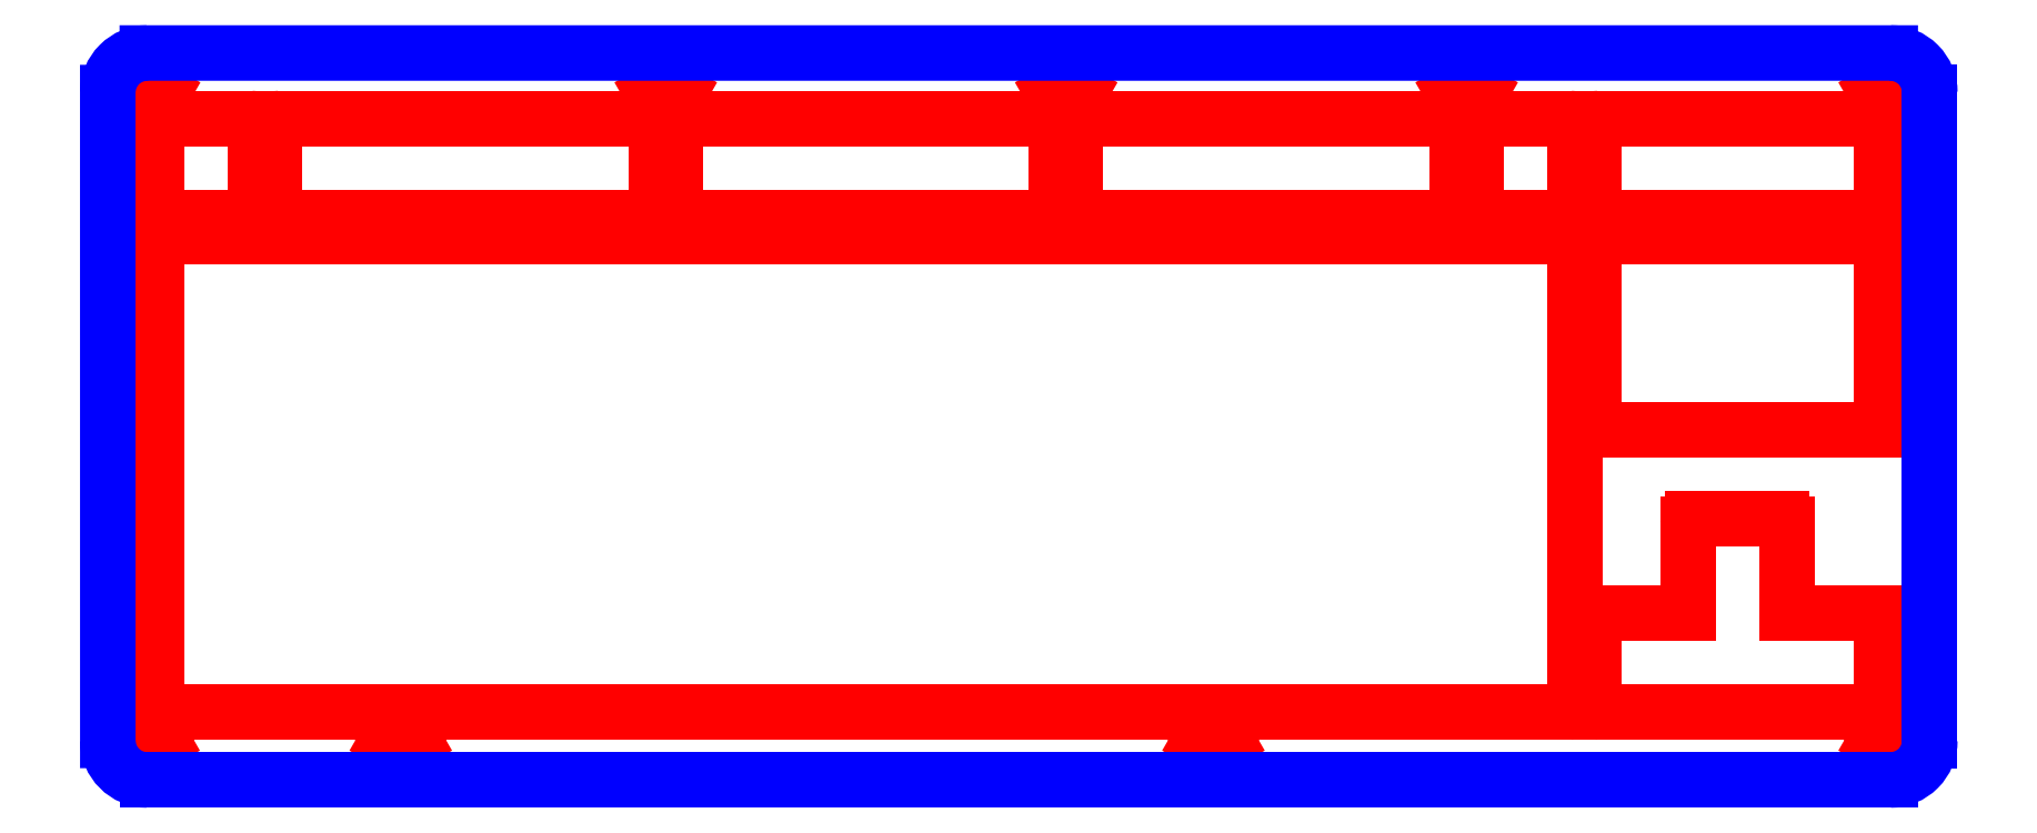
<metadata>
{"format":"dxf","ext":"dxf","renderer":"ezdxf+matplotlib","layout":"modelspace","background":"white","min_lineweight":24,"dpi":150}
</metadata>
<code>
0
SECTION
2
ENTITIES
0
LINE
8
CUTOUTS
10
89.2
20
63.14
30
0
11
87.84
21
65.49
31
0
0
LINE
8
CUTOUTS
10
87.84
20
65.49
30
0
11
89.2
21
67.84
31
0
0
LINE
8
CUTOUTS
10
89.2
20
67.84
30
0
11
91.91
21
67.84
31
0
0
LINE
8
CUTOUTS
10
91.91
20
67.84
30
0
11
93.27
21
65.49
31
0
0
LINE
8
CUTOUTS
10
93.27
20
65.49
30
0
11
91.91
21
63.14
31
0
0
LINE
8
CUTOUTS
10
91.91
20
63.14
30
0
11
89.2
21
63.14
31
0
0
LINE
8
CUTOUTS
10
38
20
-63.14
30
0
11
40.71
21
-63.14
31
0
0
LINE
8
CUTOUTS
10
40.71
20
-63.14
30
0
11
42.07
21
-65.49
31
0
0
LINE
8
CUTOUTS
10
42.07
20
-65.49
30
0
11
40.71
21
-67.84
31
0
0
LINE
8
CUTOUTS
10
40.71
20
-67.84
30
0
11
38
21
-67.84
31
0
0
LINE
8
CUTOUTS
10
38
20
-67.84
30
0
11
36.64
21
-65.49
31
0
0
LINE
8
CUTOUTS
10
36.64
20
-65.49
30
0
11
38
21
-63.14
31
0
0
LINE
8
CUTOUTS
10
173.4
20
-65.49
30
0
11
174.7
21
-63.14
31
0
0
LINE
8
CUTOUTS
10
174.7
20
-63.14
30
0
11
177.4
21
-63.14
31
0
0
LINE
8
CUTOUTS
10
177.4
20
-63.14
30
0
11
178.8
21
-65.49
31
0
0
LINE
8
CUTOUTS
10
178.8
20
-65.49
30
0
11
177.4
21
-67.84
31
0
0
LINE
8
CUTOUTS
10
177.4
20
-67.84
30
0
11
174.7
21
-67.84
31
0
0
LINE
8
CUTOUTS
10
174.7
20
-67.84
30
0
11
173.4
21
-65.49
31
0
0
LINE
8
CUTOUTS
10
-174.5
20
67.84
30
0
11
-173.1
21
65.49
31
0
0
LINE
8
CUTOUTS
10
-173.1
20
65.49
30
0
11
-174.5
21
63.14
31
0
0
LINE
8
CUTOUTS
10
-174.5
20
63.14
30
0
11
-177.2
21
63.14
31
0
0
LINE
8
CUTOUTS
10
-177.2
20
63.14
30
0
11
-178.5
21
65.49
31
0
0
LINE
8
CUTOUTS
10
-178.5
20
65.49
30
0
11
-177.2
21
67.84
31
0
0
LINE
8
CUTOUTS
10
-177.2
20
67.84
30
0
11
-174.5
21
67.84
31
0
0
LINE
8
CUTOUTS
10
-122.2
20
-65.49
30
0
11
-123.6
21
-67.84
31
0
0
LINE
8
CUTOUTS
10
-123.6
20
-67.84
30
0
11
-126.3
21
-67.84
31
0
0
LINE
8
CUTOUTS
10
-126.3
20
-67.84
30
0
11
-127.7
21
-65.49
31
0
0
LINE
8
CUTOUTS
10
-127.7
20
-65.49
30
0
11
-126.3
21
-63.14
31
0
0
LINE
8
CUTOUTS
10
-126.3
20
-63.14
30
0
11
-123.6
21
-63.14
31
0
0
LINE
8
CUTOUTS
10
-123.6
20
-63.14
30
0
11
-122.2
21
-65.49
31
0
0
LINE
8
CUTOUTS
10
-173.2
20
-65.49
30
0
11
-174.6
21
-67.84
31
0
0
LINE
8
CUTOUTS
10
-174.6
20
-67.84
30
0
11
-177.3
21
-67.84
31
0
0
LINE
8
CUTOUTS
10
-177.3
20
-67.84
30
0
11
-178.6
21
-65.49
31
0
0
LINE
8
CUTOUTS
10
-178.6
20
-65.49
30
0
11
-177.3
21
-63.14
31
0
0
LINE
8
CUTOUTS
10
-177.3
20
-63.14
30
0
11
-174.6
21
-63.14
31
0
0
LINE
8
CUTOUTS
10
-174.6
20
-63.14
30
0
11
-173.2
21
-65.49
31
0
0
LINE
8
CUTOUTS
10
7.684
20
59.25
30
0
11
7.684
21
41.25
31
0
0
ARC
8
CUTOUTS
10
6.684
20
41.25
30
0
40
1
210
0
220
0
230
1
50
-90
51
0
0
LINE
8
CUTOUTS
10
6.684
20
40.25
30
0
11
-68.47
21
40.25
31
0
0
ARC
8
CUTOUTS
10
-68.47
20
41.25
30
0
40
1
210
0
220
0
230
1
50
180
51
270
0
LINE
8
CUTOUTS
10
-69.47
20
41.25
30
0
11
-69.47
21
59.25
31
0
0
ARC
8
CUTOUTS
10
-68.47
20
59.25
30
0
40
1
210
0
220
-0
230
1
50
90
51
180
0
LINE
8
CUTOUTS
10
-68.47
20
60.25
30
0
11
6.684
21
60.25
31
0
0
ARC
8
CUTOUTS
10
6.684
20
59.25
30
0
40
1
210
0
220
0
230
1
50
0
51
90
0
LINE
8
CUTOUTS
10
117.3
20
36.43
30
0
11
173.4
21
36.43
31
0
0
ARC
8
CUTOUTS
10
173.4
20
35.43
30
0
40
1
210
-0
220
0
230
1
50
0
51
90
0
LINE
8
CUTOUTS
10
174.4
20
35.43
30
0
11
174.4
21
-1.617
31
0
0
ARC
8
CUTOUTS
10
173.4
20
-1.617
30
0
40
1
210
0
220
0
230
1
50
-90
51
0
0
LINE
8
CUTOUTS
10
173.4
20
-2.617
30
0
11
117.3
21
-2.617
31
0
0
ARC
8
CUTOUTS
10
117.3
20
-1.617
30
0
40
1
210
0
220
0
230
1
50
180
51
270
0
LINE
8
CUTOUTS
10
116.3
20
-1.617
30
0
11
116.3
21
35.43
31
0
0
ARC
8
CUTOUTS
10
117.3
20
35.43
30
0
40
1
210
0
220
-0
230
1
50
90
51
180
0
LINE
8
CUTOUTS
10
174.4
20
-40.77
30
0
11
174.4
21
-58.77
31
0
0
ARC
8
CUTOUTS
10
173.4
20
-58.77
30
0
40
1
210
0
220
0
230
1
50
-90
51
0
0
LINE
8
CUTOUTS
10
173.4
20
-59.77
30
0
11
117.3
21
-59.77
31
0
0
ARC
8
CUTOUTS
10
117.3
20
-58.77
30
0
40
1
210
0
220
0
230
1
50
180
51
270
0
LINE
8
CUTOUTS
10
116.3
20
-58.77
30
0
11
116.3
21
-40.77
31
0
0
ARC
8
CUTOUTS
10
117.3
20
-40.77
30
0
40
1
210
0
220
-0
230
1
50
90
51
180
0
LINE
8
CUTOUTS
10
117.3
20
-39.77
30
0
11
135.3
21
-39.77
31
0
0
LINE
8
CUTOUTS
10
135.3
20
-39.77
30
0
11
135.3
21
-21.72
31
0
0
ARC
8
CUTOUTS
10
136.3
20
-21.72
30
0
40
1
210
0
220
-0
230
1
50
90
51
180
0
LINE
8
CUTOUTS
10
136.3
20
-20.72
30
0
11
154.3
21
-20.72
31
0
0
ARC
8
CUTOUTS
10
154.3
20
-21.72
30
0
40
1
210
-0
220
0
230
1
50
0
51
90
0
LINE
8
CUTOUTS
10
155.3
20
-21.72
30
0
11
155.3
21
-39.77
31
0
0
LINE
8
CUTOUTS
10
155.3
20
-39.77
30
0
11
173.4
21
-39.77
31
0
0
ARC
8
CUTOUTS
10
173.4
20
-40.77
30
0
40
1
210
-0
220
0
230
1
50
0
51
90
0
ARC
8
CUTOUTS
10
-173.2
20
35.43
30
0
40
1
210
0
220
-0
230
1
50
90
51
180
0
LINE
8
CUTOUTS
10
-174.2
20
-58.77
30
0
11
-174.2
21
35.43
31
0
0
ARC
8
CUTOUTS
10
-173.2
20
-58.77
30
0
40
1
210
0
220
0
230
1
50
180
51
270
0
LINE
8
CUTOUTS
10
111.5
20
-59.77
30
0
11
-173.2
21
-59.77
31
0
0
ARC
8
CUTOUTS
10
111.5
20
-58.77
30
0
40
1
210
-0
220
0
230
1
50
270
51
360
0
LINE
8
CUTOUTS
10
112.5
20
35.43
30
0
11
112.5
21
-58.77
31
0
0
ARC
8
CUTOUTS
10
111.5
20
35.43
30
0
40
1
210
0
220
-0
230
1
50
0
51
90
0
LINE
8
CUTOUTS
10
-173.2
20
36.43
30
0
11
111.5
21
36.43
31
0
0
LINE
8
CUTOUTS
10
8.233
20
67.84
30
0
11
10.95
21
67.84
31
0
0
LINE
8
CUTOUTS
10
10.95
20
67.84
30
0
11
12.3
21
65.49
31
0
0
LINE
8
CUTOUTS
10
12.3
20
65.49
30
0
11
10.95
21
63.14
31
0
0
LINE
8
CUTOUTS
10
10.95
20
63.14
30
0
11
8.233
21
63.14
31
0
0
LINE
8
CUTOUTS
10
8.233
20
63.14
30
0
11
6.876
21
65.49
31
0
0
LINE
8
CUTOUTS
10
6.876
20
65.49
30
0
11
8.233
21
67.84
31
0
0
ARC
8
CUTOUTS
10
12.5
20
59.25
30
0
40
1
210
0
220
0
230
1
50
90
51
180
0
LINE
8
CUTOUTS
10
11.5
20
41.25
30
0
11
11.5
21
59.25
31
0
0
ARC
8
CUTOUTS
10
12.5
20
41.25
30
0
40
1
210
0
220
0
230
1
50
180
51
270
0
LINE
8
CUTOUTS
10
87.65
20
40.25
30
0
11
12.5
21
40.25
31
0
0
ARC
8
CUTOUTS
10
87.65
20
41.25
30
0
40
1
210
0
220
0
230
1
50
-90
51
0
0
LINE
8
CUTOUTS
10
88.65
20
59.25
30
0
11
88.65
21
41.25
31
0
0
ARC
8
CUTOUTS
10
87.65
20
59.25
30
0
40
1
210
-0
220
0
230
1
50
0
51
90
0
LINE
8
CUTOUTS
10
12.5
20
60.25
30
0
11
87.65
21
60.25
31
0
0
LINE
8
CUTOUTS
10
-155.2
20
40.25
30
0
11
-173.2
21
40.25
31
0
0
ARC
8
CUTOUTS
10
-173.2
20
41.25
30
0
40
1
210
0
220
0
230
1
50
180
51
270
0
LINE
8
CUTOUTS
10
-174.2
20
41.25
30
0
11
-174.2
21
59.25
31
0
0
ARC
8
CUTOUTS
10
-173.2
20
59.25
30
0
40
1
210
0
220
-0
230
1
50
90
51
180
0
LINE
8
CUTOUTS
10
-173.2
20
60.25
30
0
11
-155.2
21
60.25
31
0
0
ARC
8
CUTOUTS
10
-155.2
20
59.25
30
0
40
1
210
-0
220
0
230
1
50
0
51
90
0
LINE
8
CUTOUTS
10
-154.2
20
59.25
30
0
11
-154.2
21
41.25
31
0
0
ARC
8
CUTOUTS
10
-155.2
20
41.25
30
0
40
1
210
-0
220
0
230
1
50
-90
51
0
0
LINE
8
CUTOUTS
10
-150.4
20
41.25
30
0
11
-150.4
21
59.25
31
0
0
ARC
8
CUTOUTS
10
-149.4
20
59.25
30
0
40
1
210
0
220
-0
230
1
50
90
51
180
0
LINE
8
CUTOUTS
10
-149.4
20
60.25
30
0
11
-74.28
21
60.25
31
0
0
ARC
8
CUTOUTS
10
-74.28
20
59.25
30
0
40
1
210
0
220
0
230
1
50
0
51
90
0
LINE
8
CUTOUTS
10
-73.28
20
59.25
30
0
11
-73.28
21
41.25
31
0
0
ARC
8
CUTOUTS
10
-74.28
20
41.25
30
0
40
1
210
-0
220
0
230
1
50
-90
51
0
0
LINE
8
CUTOUTS
10
-74.28
20
40.25
30
0
11
-149.4
21
40.25
31
0
0
ARC
8
CUTOUTS
10
-149.4
20
41.25
30
0
40
1
210
0
220
0
230
1
50
180
51
270
0
ARC
8
CUTOUTS
10
117.3
20
59.25
30
0
40
1
210
0
220
-0
230
1
50
90
51
180
0
LINE
8
CUTOUTS
10
116.3
20
41.25
30
0
11
116.3
21
59.25
31
0
0
ARC
8
CUTOUTS
10
117.3
20
41.25
30
0
40
1
210
0
220
0
230
1
50
180
51
270
0
LINE
8
CUTOUTS
10
173.4
20
40.25
30
0
11
117.3
21
40.25
31
0
0
ARC
8
CUTOUTS
10
173.4
20
41.25
30
0
40
1
210
-0
220
0
230
1
50
270
51
360
0
LINE
8
CUTOUTS
10
174.4
20
59.25
30
0
11
174.4
21
41.25
31
0
0
ARC
8
CUTOUTS
10
173.4
20
59.25
30
0
40
1
210
-0
220
0
230
1
50
0
51
90
0
LINE
8
CUTOUTS
10
117.3
20
60.25
30
0
11
173.4
21
60.25
31
0
0
LINE
8
CUTOUTS
10
111.5
20
40.25
30
0
11
93.46
21
40.25
31
0
0
ARC
8
CUTOUTS
10
93.46
20
41.25
30
0
40
1
210
0
220
0
230
1
50
180
51
270
0
LINE
8
CUTOUTS
10
92.46
20
41.25
30
0
11
92.46
21
59.25
31
0
0
ARC
8
CUTOUTS
10
93.46
20
59.25
30
0
40
1
210
0
220
-0
230
1
50
90
51
180
0
LINE
8
CUTOUTS
10
93.46
20
60.25
30
0
11
111.5
21
60.25
31
0
0
ARC
8
CUTOUTS
10
111.5
20
59.25
30
0
40
1
210
0
220
-0
230
1
50
0
51
90
0
LINE
8
CUTOUTS
10
112.5
20
59.25
30
0
11
112.5
21
41.25
31
0
0
ARC
8
CUTOUTS
10
111.5
20
41.25
30
0
40
1
210
-0
220
0
230
1
50
270
51
360
0
LINE
8
CUTOUTS
10
173.4
20
65.49
30
0
11
174.7
21
67.84
31
0
0
LINE
8
CUTOUTS
10
174.7
20
67.84
30
0
11
177.4
21
67.84
31
0
0
LINE
8
CUTOUTS
10
177.4
20
67.84
30
0
11
178.8
21
65.49
31
0
0
LINE
8
CUTOUTS
10
178.8
20
65.49
30
0
11
177.4
21
63.14
31
0
0
LINE
8
CUTOUTS
10
177.4
20
63.14
30
0
11
174.7
21
63.14
31
0
0
LINE
8
CUTOUTS
10
174.7
20
63.14
30
0
11
173.4
21
65.49
31
0
0
LINE
8
CUTOUTS
10
-74.09
20
65.49
30
0
11
-72.73
21
67.84
31
0
0
LINE
8
CUTOUTS
10
-72.73
20
67.84
30
0
11
-70.02
21
67.84
31
0
0
LINE
8
CUTOUTS
10
-70.02
20
67.84
30
0
11
-68.66
21
65.49
31
0
0
LINE
8
CUTOUTS
10
-68.66
20
65.49
30
0
11
-70.02
21
63.14
31
0
0
LINE
8
CUTOUTS
10
-70.02
20
63.14
30
0
11
-72.73
21
63.14
31
0
0
LINE
8
CUTOUTS
10
-72.73
20
63.14
30
0
11
-74.09
21
65.49
31
0
0
LINE
8
PERIMETER
10
-176.2
20
-73.49
30
0
11
176.2
21
-73.49
31
0
0
ARC
8
PERIMETER
10
176.2
20
-65.49
30
0
40
8
210
0
220
0
230
1
50
270
51
360
0
LINE
8
PERIMETER
10
184.2
20
-65.49
30
0
11
184.2
21
65.49
31
0
0
ARC
8
PERIMETER
10
176.2
20
65.49
30
0
40
8
210
-0
220
0
230
1
50
0
51
90
0
LINE
8
PERIMETER
10
176.2
20
73.49
30
0
11
-176.2
21
73.49
31
0
0
ARC
8
PERIMETER
10
-176.2
20
65.49
30
0
40
8
210
0
220
0
230
1
50
90
51
180
0
LINE
8
PERIMETER
10
-184.2
20
65.49
30
0
11
-184.2
21
-65.49
31
0
0
ARC
8
PERIMETER
10
-176.2
20
-65.49
30
0
40
8
210
0
220
0
230
1
50
180
51
270
0
ENDSEC
0
EOF

</code>
